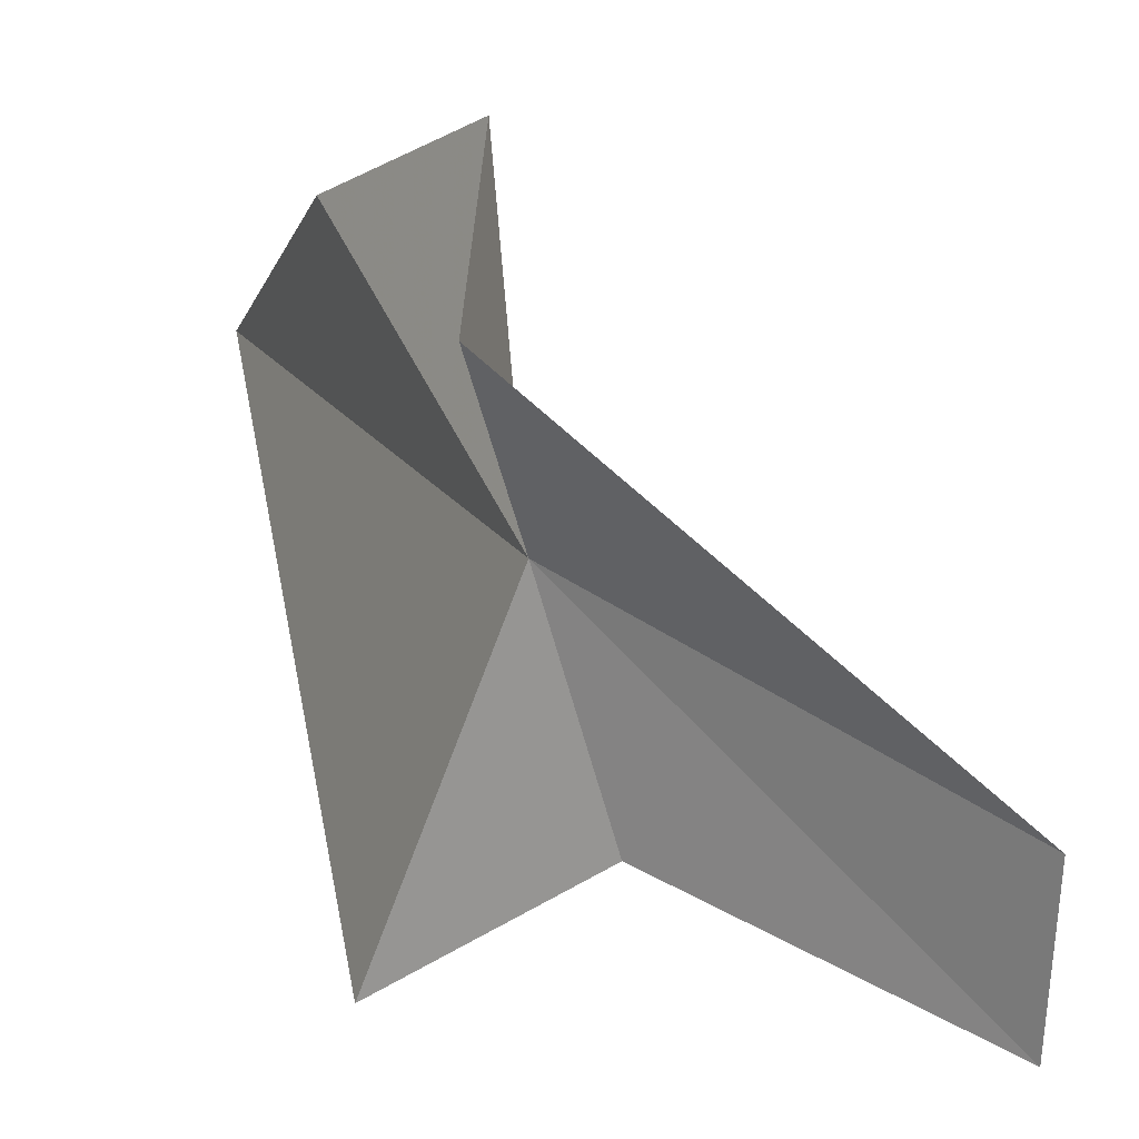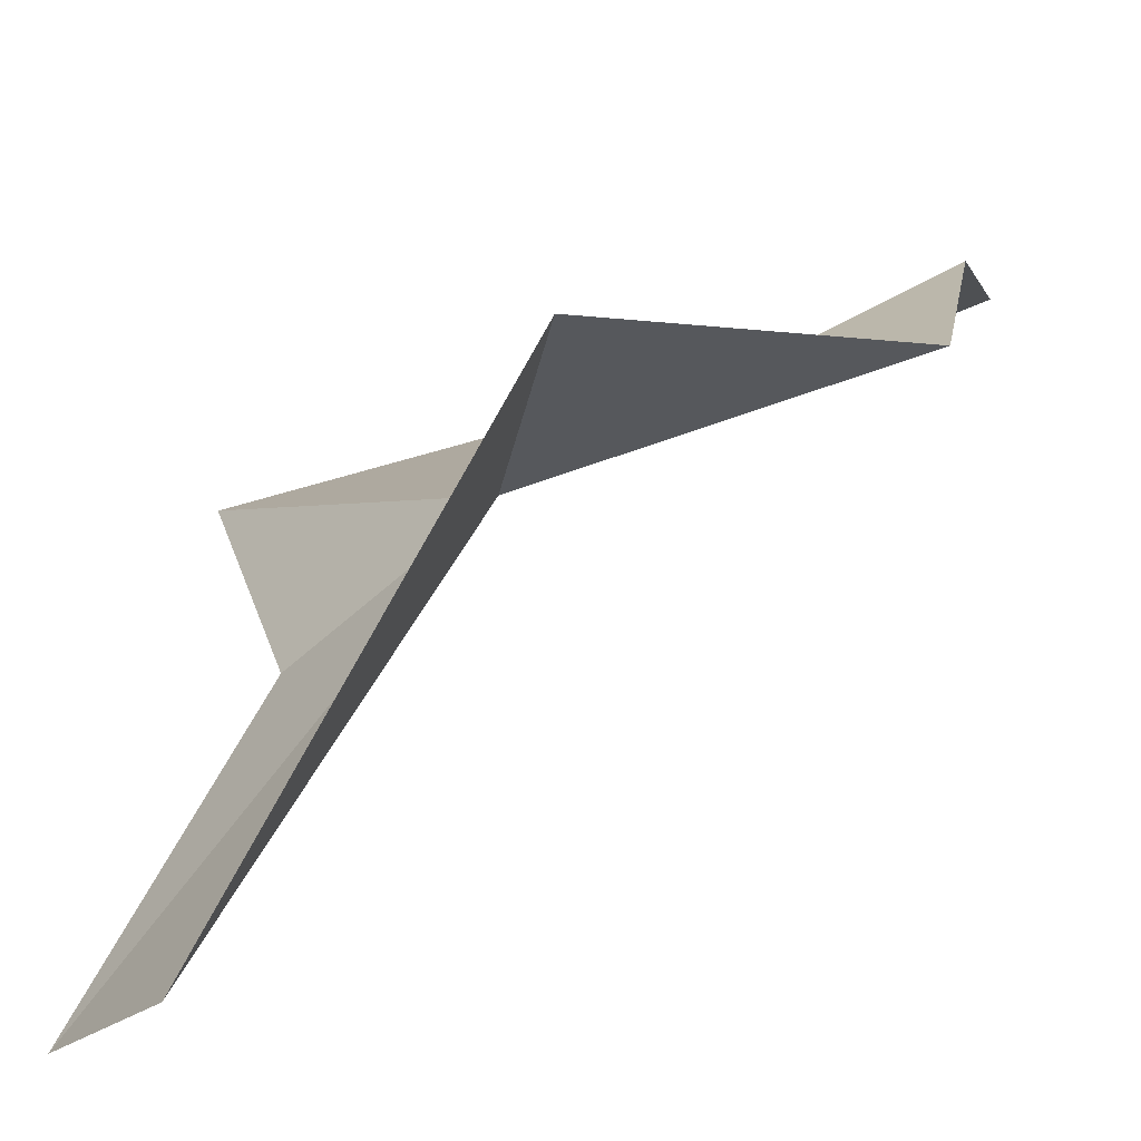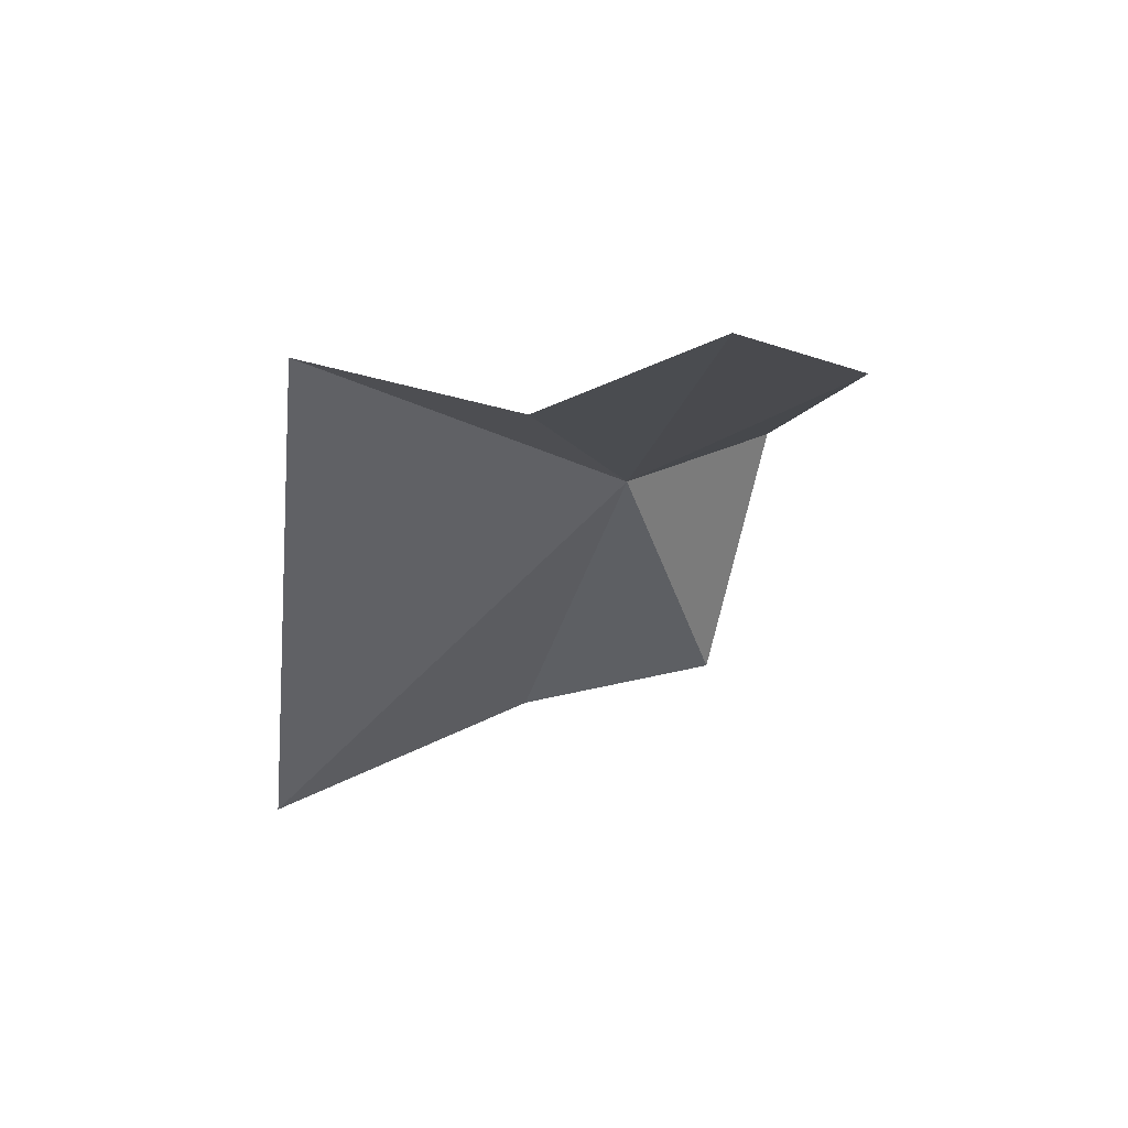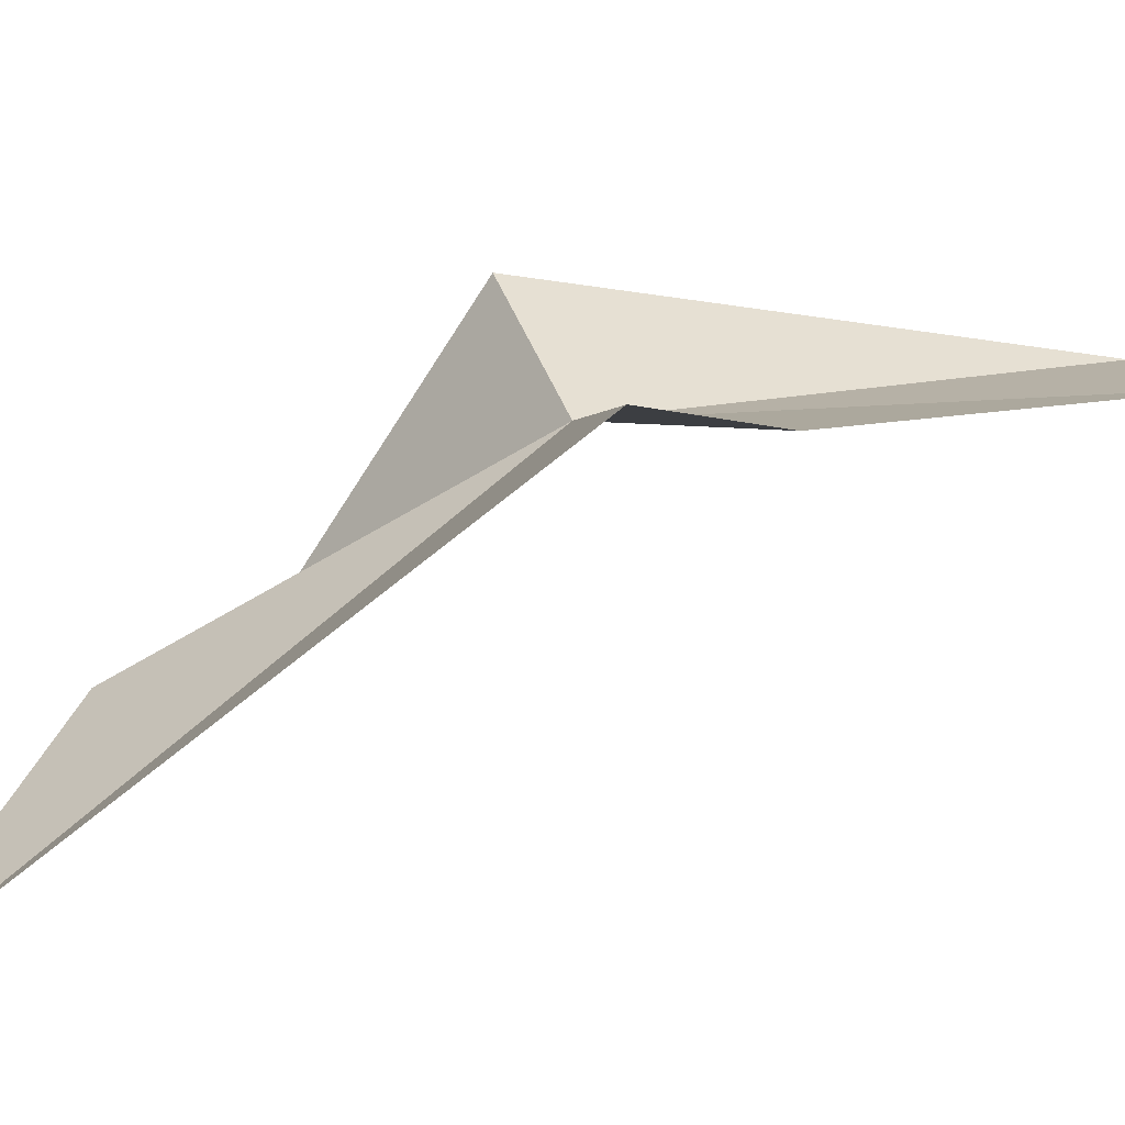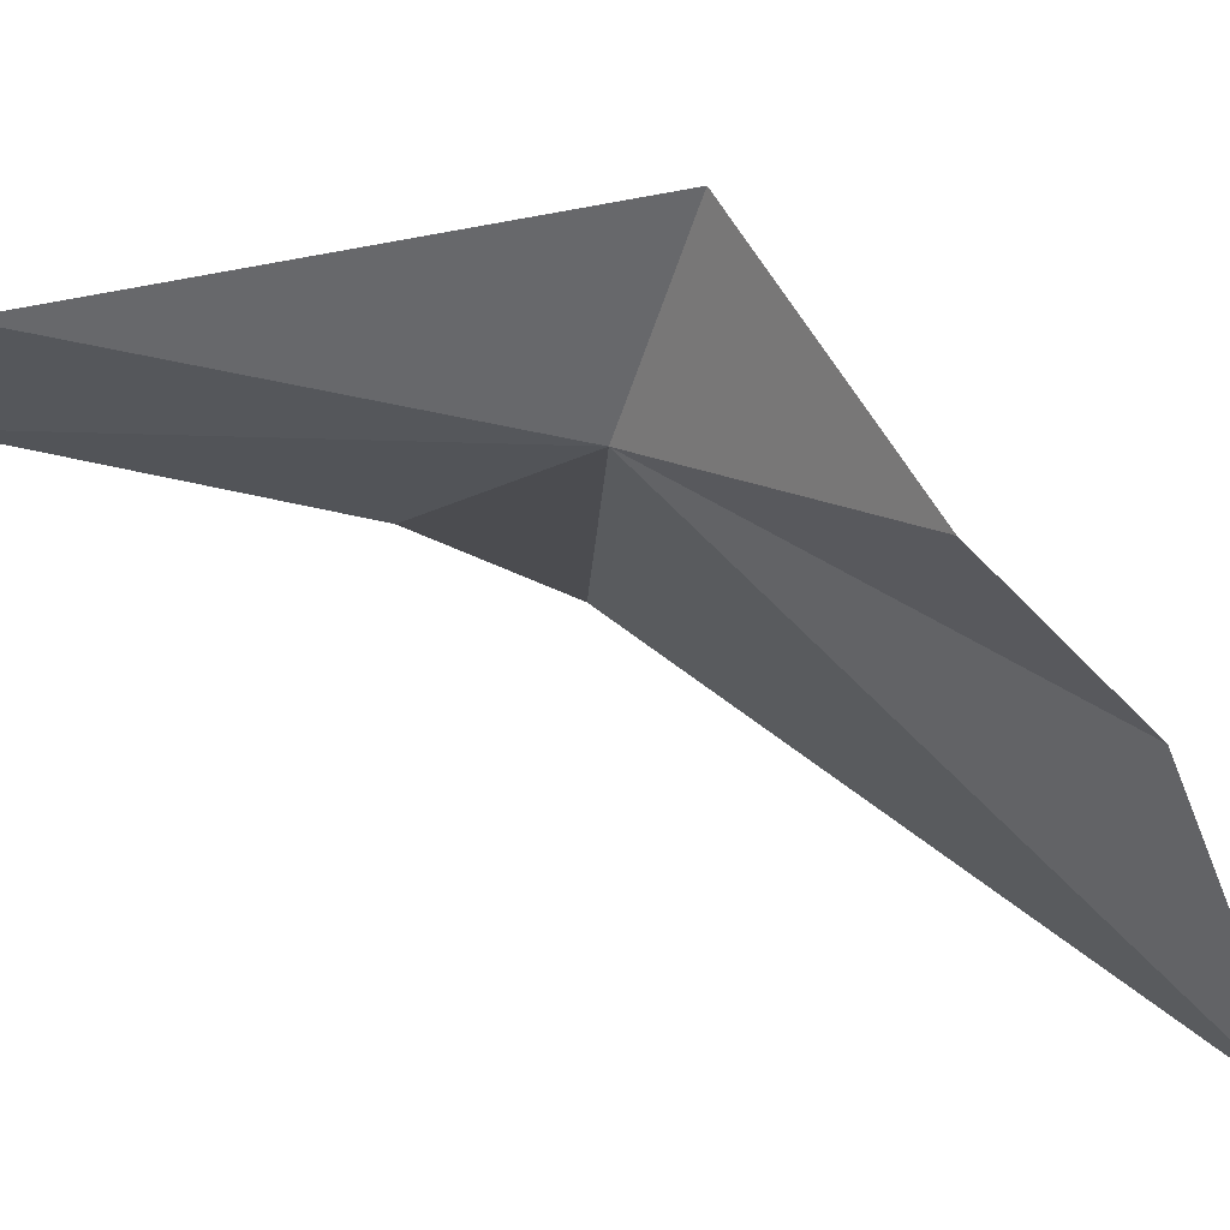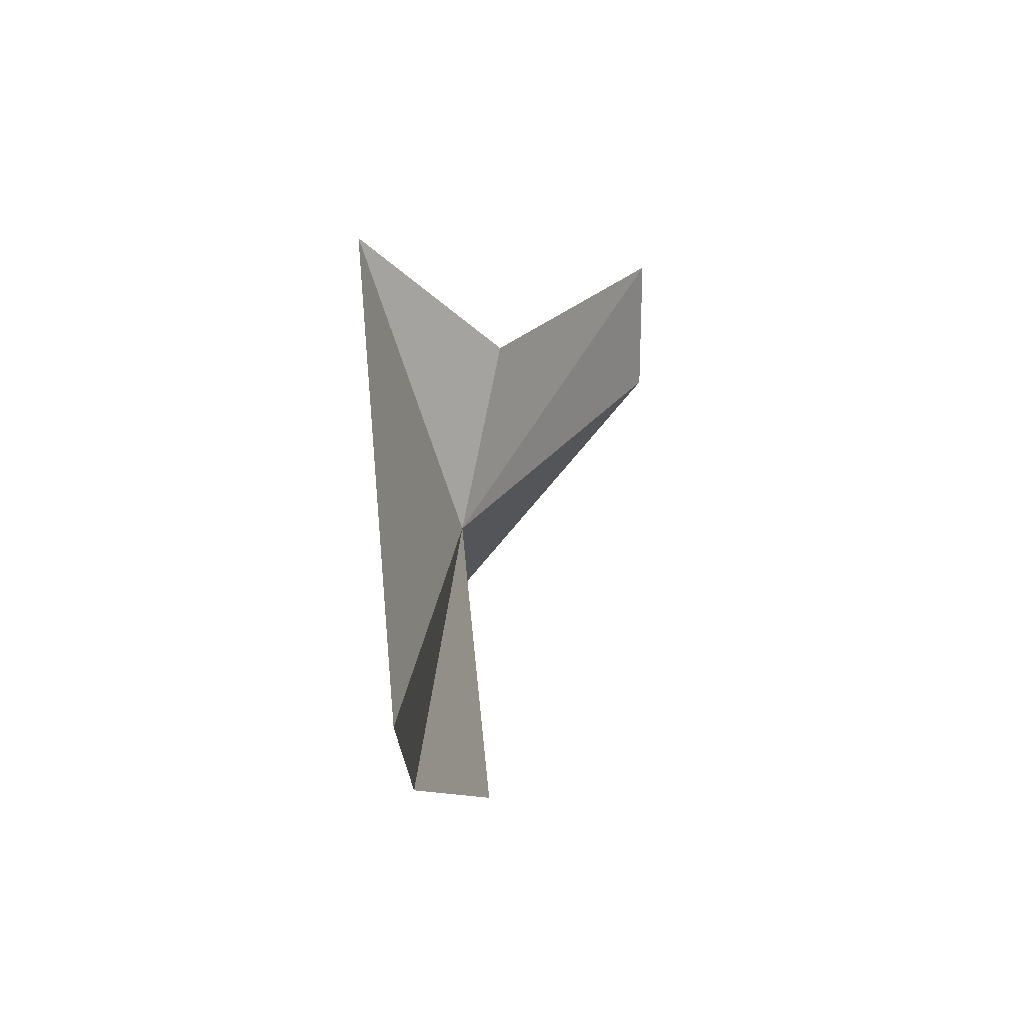
<metadata>
{"format":"obj","ext":"obj","renderer":"f3d","projection":"perspective","resolution":1024,"background":"white","views":[{"elev":60.9,"azim":-15.0,"up":"+Y"},{"elev":70.9,"azim":66.3,"up":"+Y"},{"elev":49.6,"azim":60.5,"up":"+Z"},{"elev":-48.9,"azim":-54.1,"up":"+Y"},{"elev":34.3,"azim":129.4,"up":"+Y"},{"elev":-35.0,"azim":-12.6,"up":"+Z"}]}
</metadata>
<code>
v 117.1 104.3 40.32
v 111.3 94.84 45.84
v 112.7 91.42 24.07
v 115 101.3 27.23
v 118.8 107 30.22
v 116.1 110.8 38.49
v 125.5 107.2 51.31
v 124.5 102.9 54.14
v 117.7 100.2 46.2
f 1 3 4
f 1 4 5
f 1 5 6
f 1 6 7
f 1 7 8
f 1 8 9
f 1 9 2
f 1 2 3

</code>
